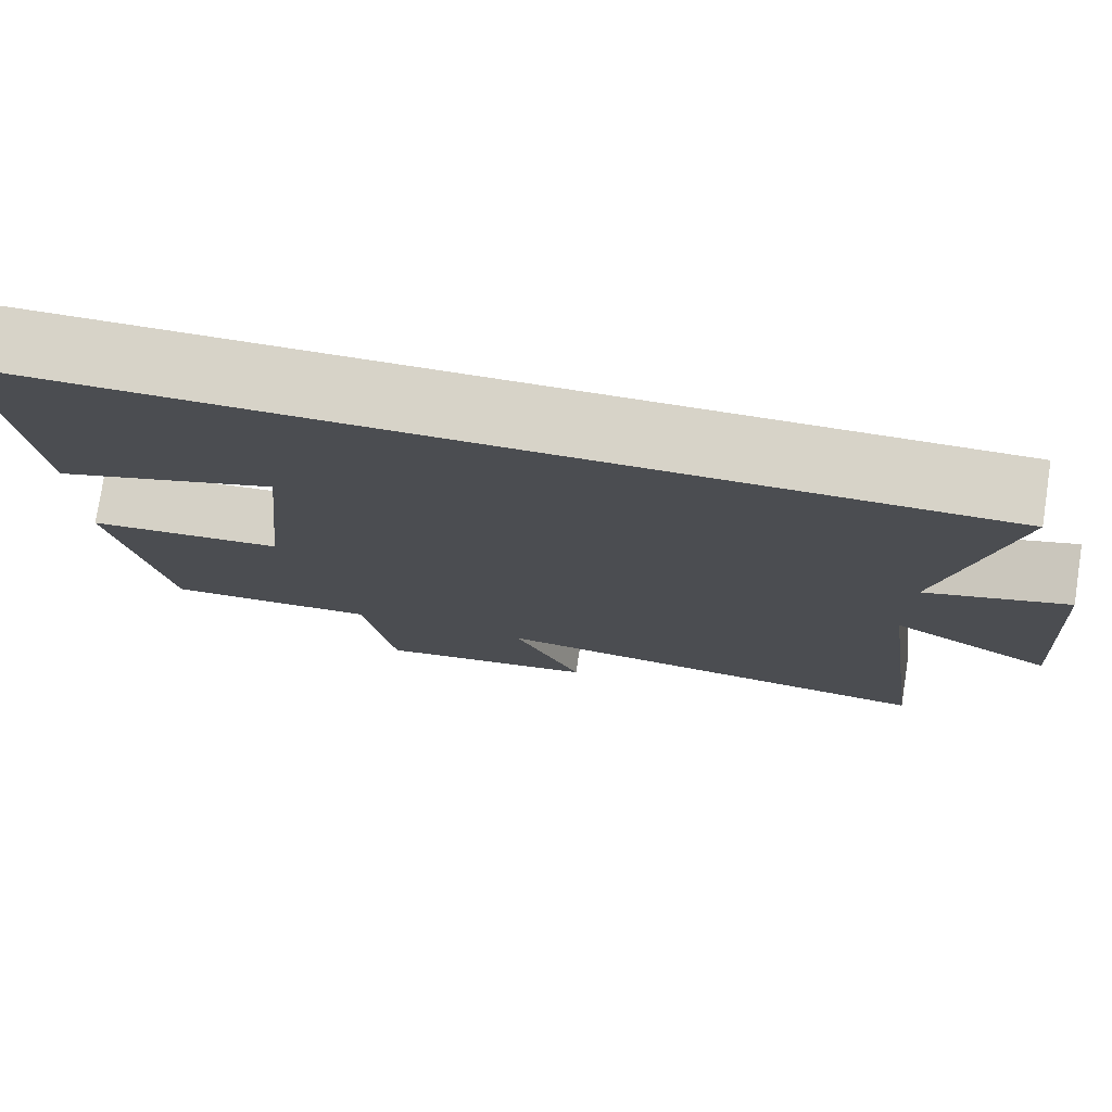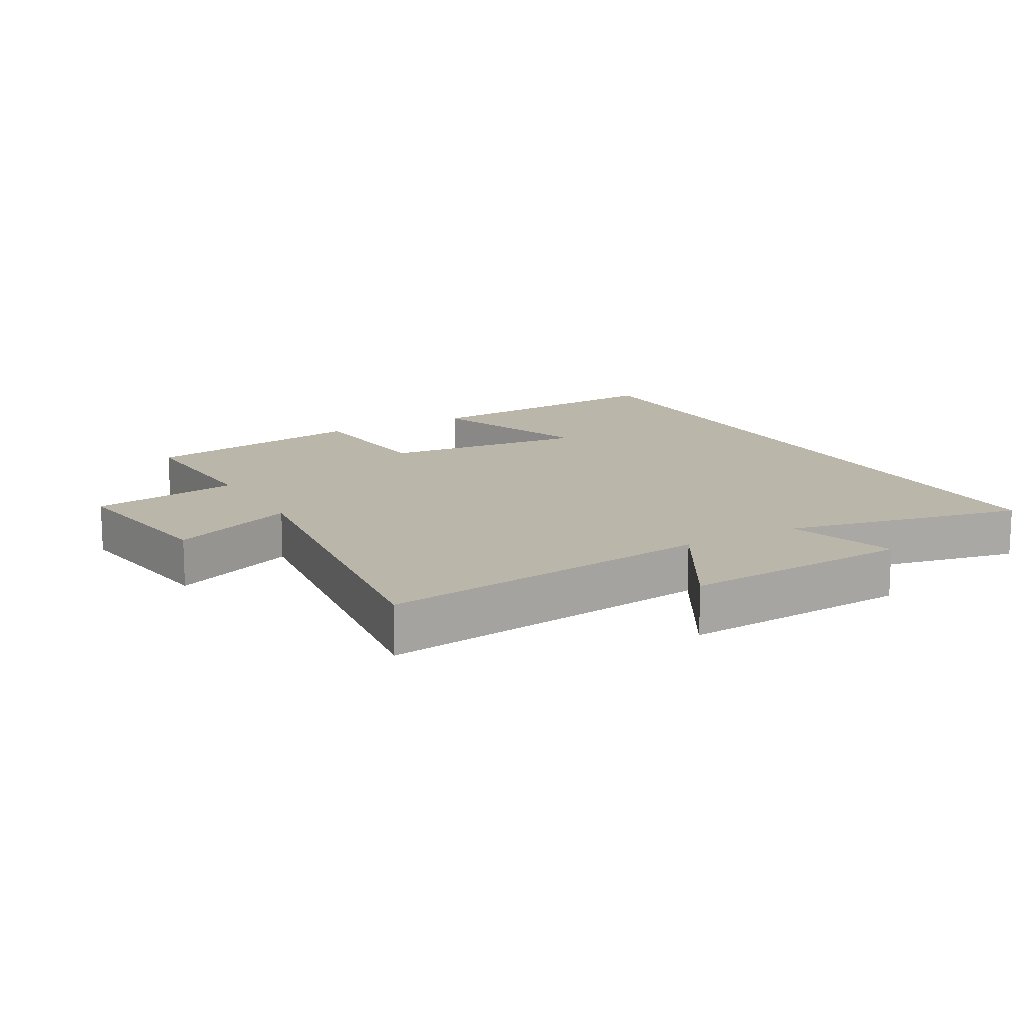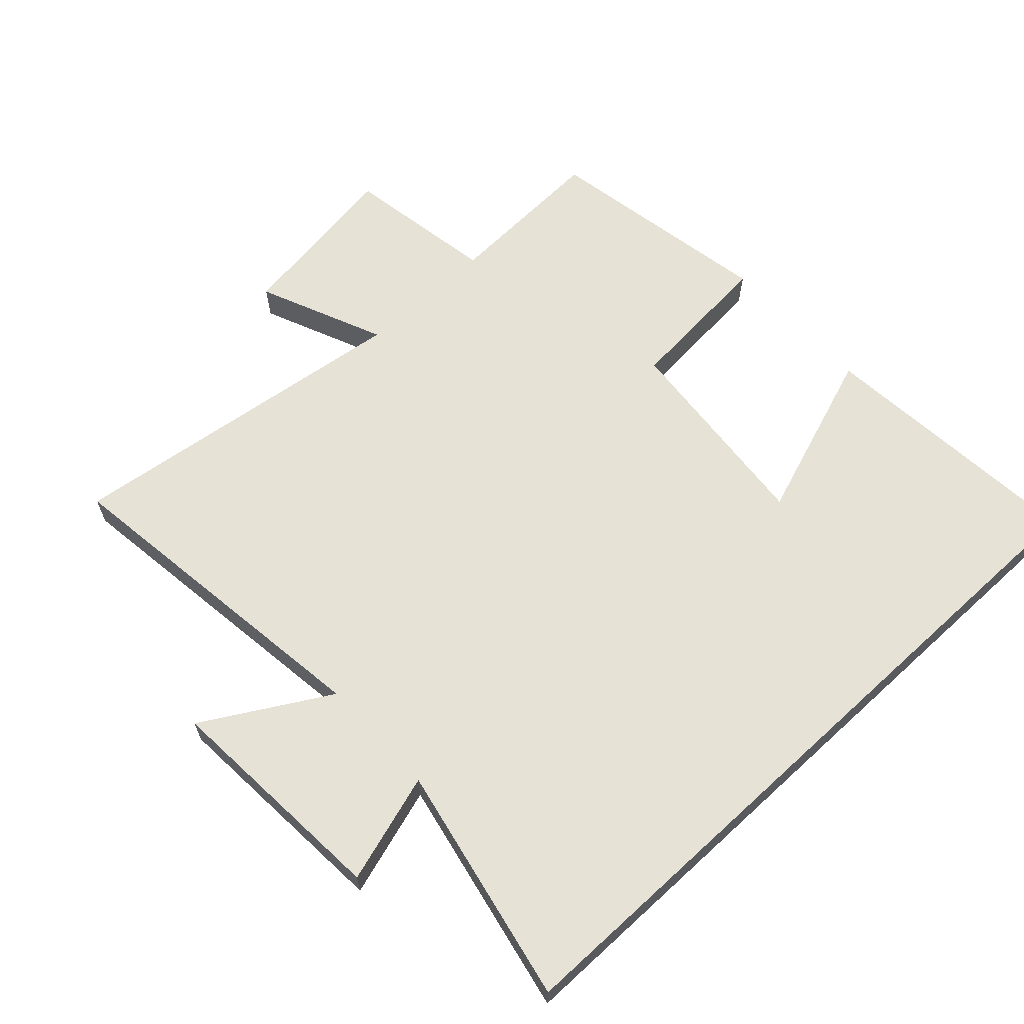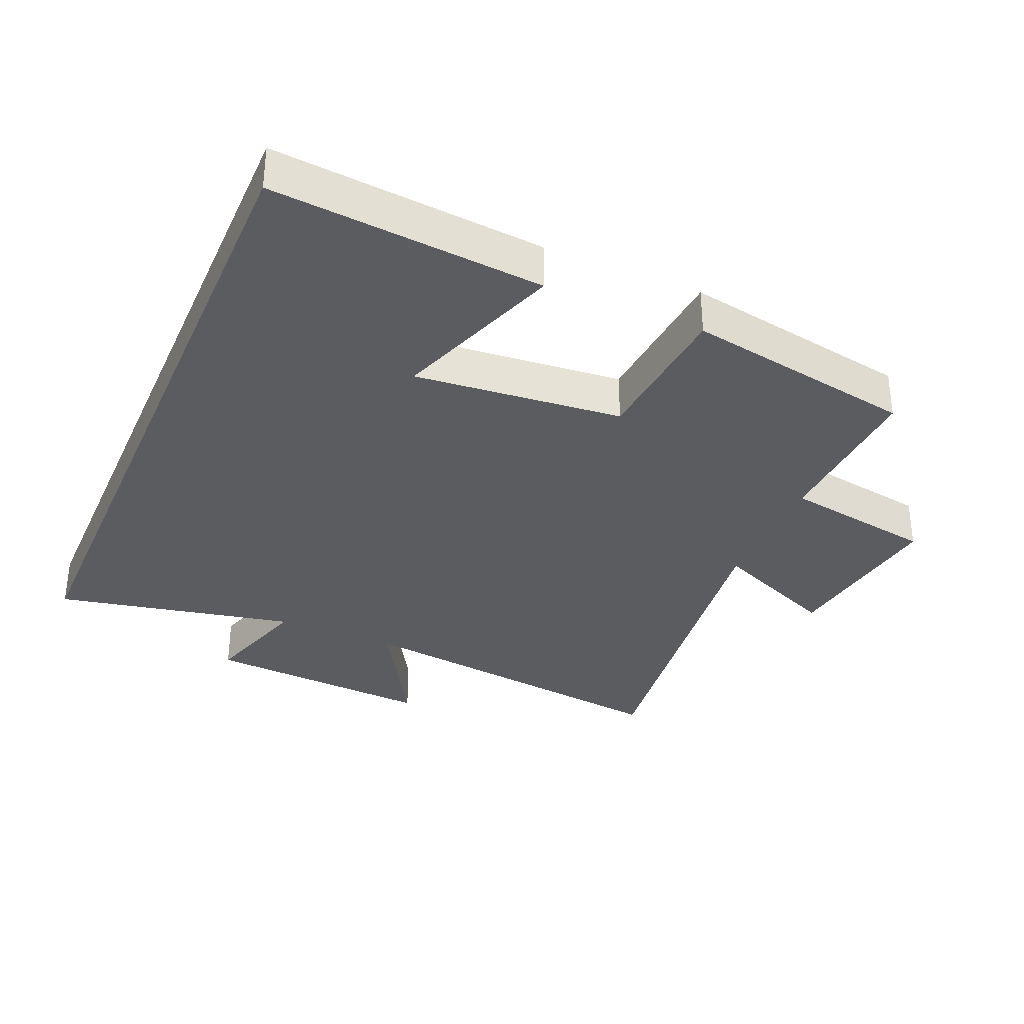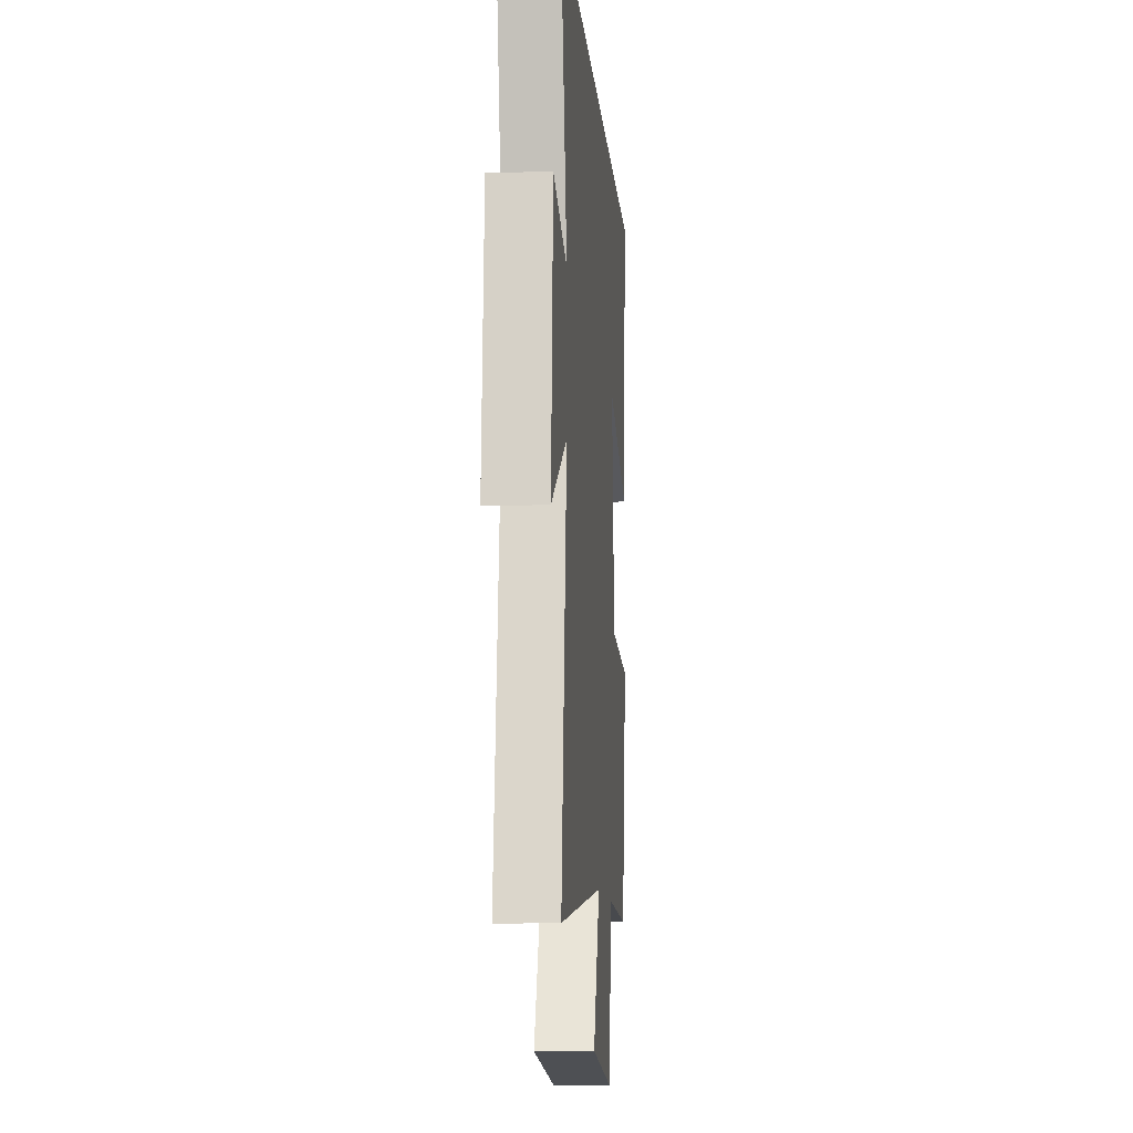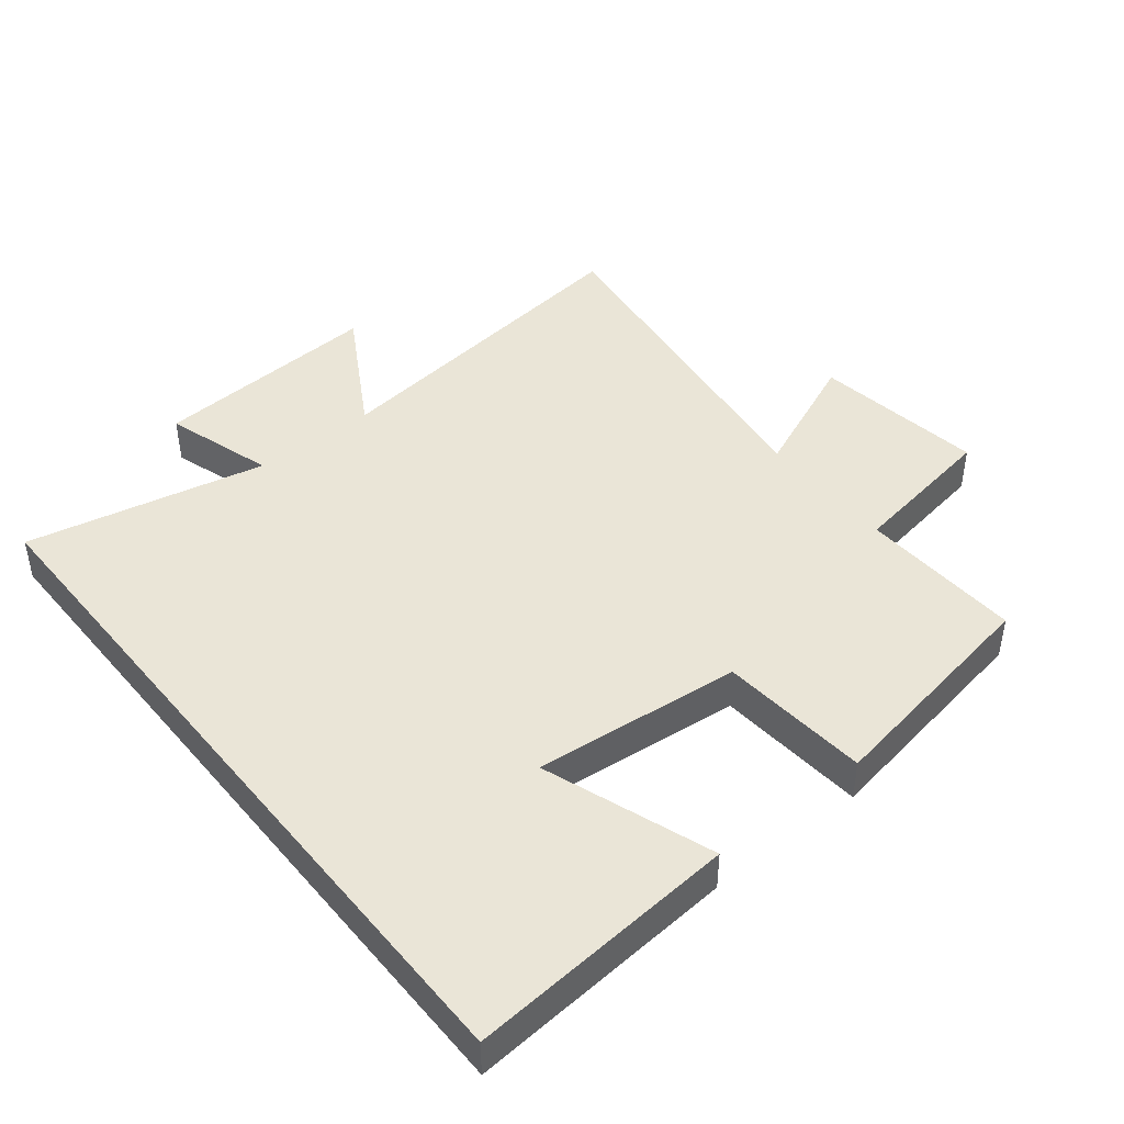
<metadata>
{"format":"obj","ext":"obj","renderer":"f3d","projection":"perspective","resolution":1024,"background":"white","views":[{"elev":77.2,"azim":-171.3,"up":"+Z"},{"elev":13.9,"azim":-119.5,"up":"+Y"},{"elev":63.8,"azim":-42.8,"up":"+Y"},{"elev":-33.8,"azim":66.7,"up":"+Y"},{"elev":-10.6,"azim":-85.3,"up":"+Z"},{"elev":44.1,"azim":51.4,"up":"+Y"}]}
</metadata>
<code>
v 0.438 0.07 -0.511
v 0.188 0.07 -0.5
v 0.15 0.07 -0.73
v -0.112 0.07 -0.692
v -0.03 0.07 -0.5
v -0.567 0.07 -0.571
v -0.5 0.07 -0.057
v -0.691 0.07 -0.168
v -0.667 0.07 0.184
v -0.5 0.07 0.133
v -0.576 0.07 0.5
v 0.536 0.07 0.5
v 0.5 0.07 0.086
v 0.24 0.07 0.177
v 0.27 0.07 -0.141
v 0.5 0.07 -0.16
v 0.438 0 -0.511
v 0.188 0 -0.5
v 0.15 0 -0.73
v -0.112 0 -0.692
v -0.03 0 -0.5
v -0.567 0 -0.571
v -0.5 0 -0.057
v -0.691 0 -0.168
v -0.667 0 0.184
v -0.5 0 0.133
v -0.576 0 0.5
v 0.536 0 0.5
v 0.5 0 0.086
v 0.24 0 0.177
v 0.27 0 -0.141
v 0.5 0 -0.16
f 15 16 1 2
f 14 15 2
f 11 12 13 14
f 10 11 14 2
f 7 8 9 10
f 7 10 2
f 5 6 7
f 5 7 2
f 2 3 4 5
f 18 17 32 31
f 18 31 30
f 30 29 28 27
f 18 30 27 26
f 26 25 24 23
f 18 26 23
f 23 22 21
f 18 23 21
f 21 20 19 18
f 1 17 18 2
f 2 18 19 3
f 3 19 20 4
f 4 20 21 5
f 5 21 22 6
f 6 22 23 7
f 7 23 24 8
f 8 24 25 9
f 9 25 26 10
f 10 26 27 11
f 11 27 28 12
f 12 28 29 13
f 13 29 30 14
f 14 30 31 15
f 15 31 32 16
f 16 32 17 1

</code>
